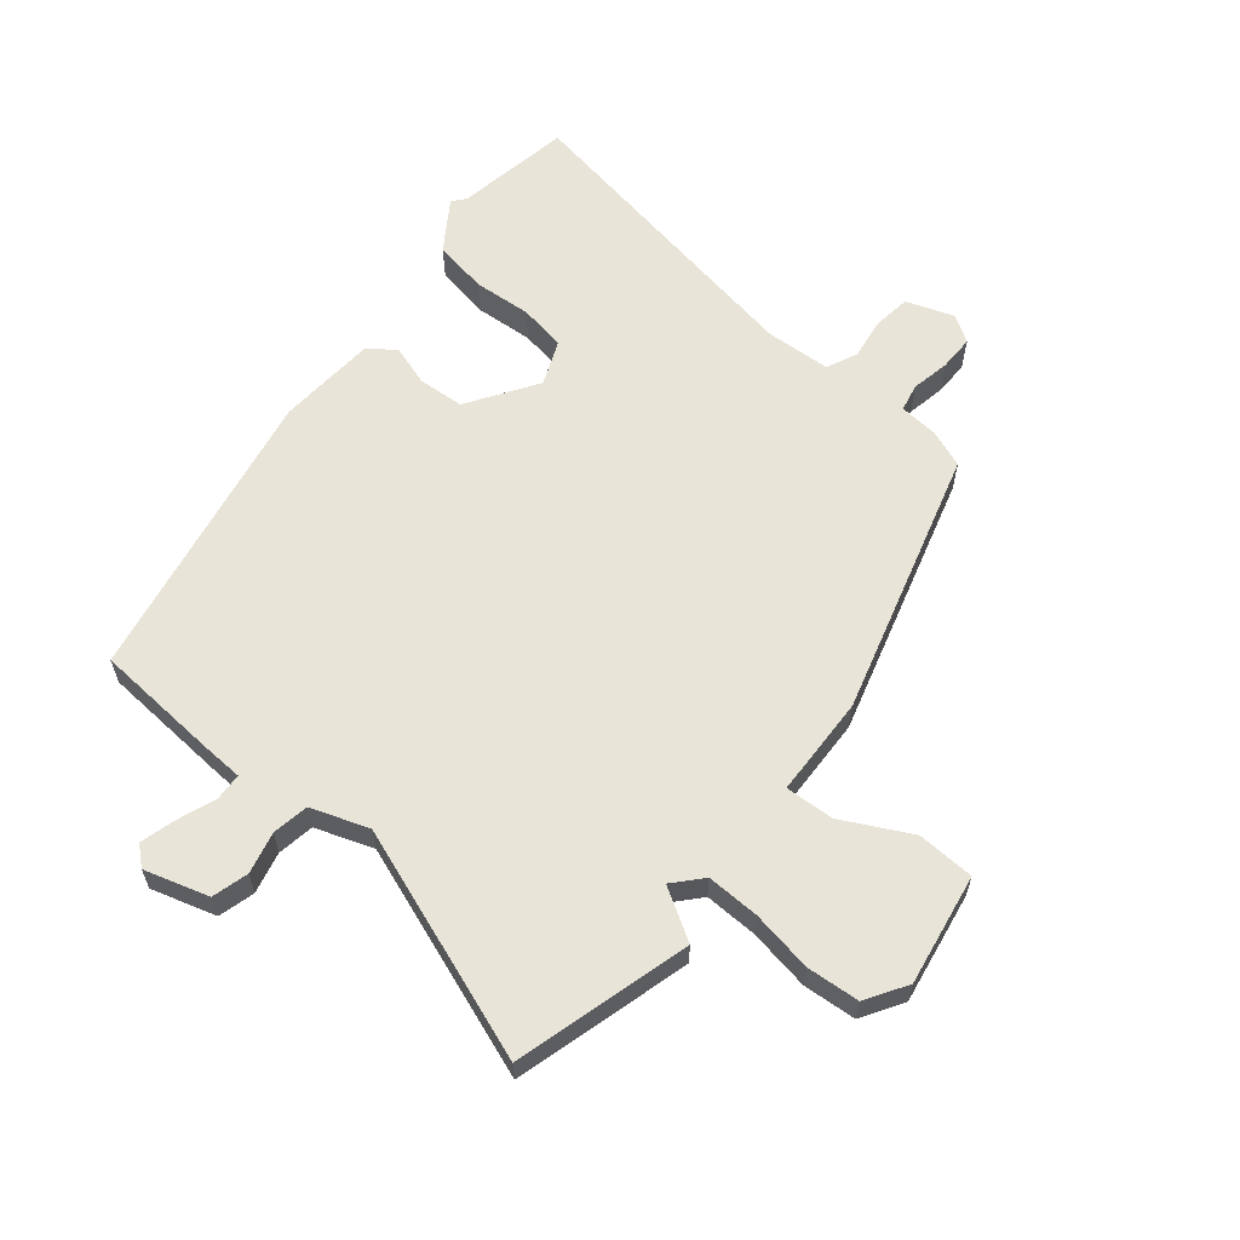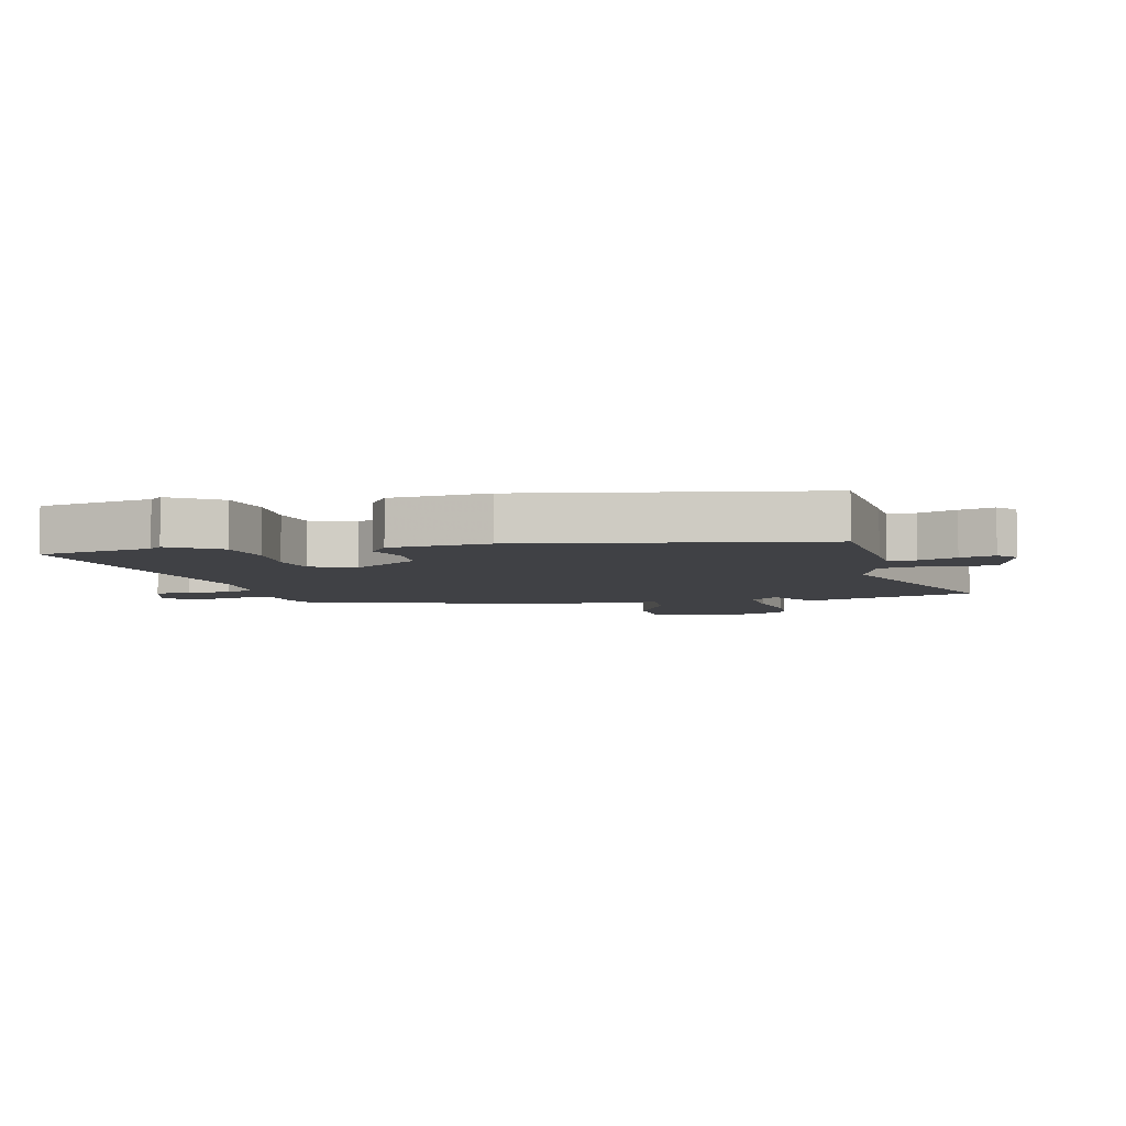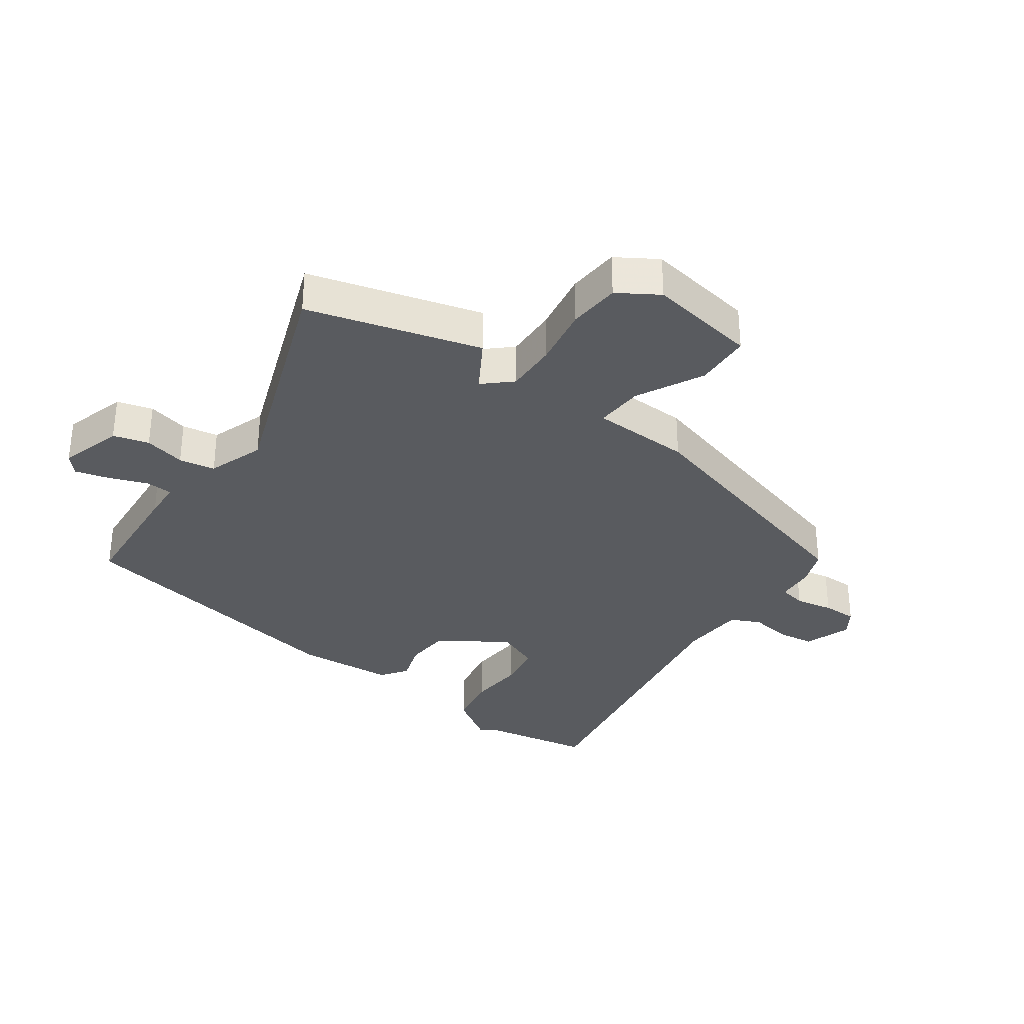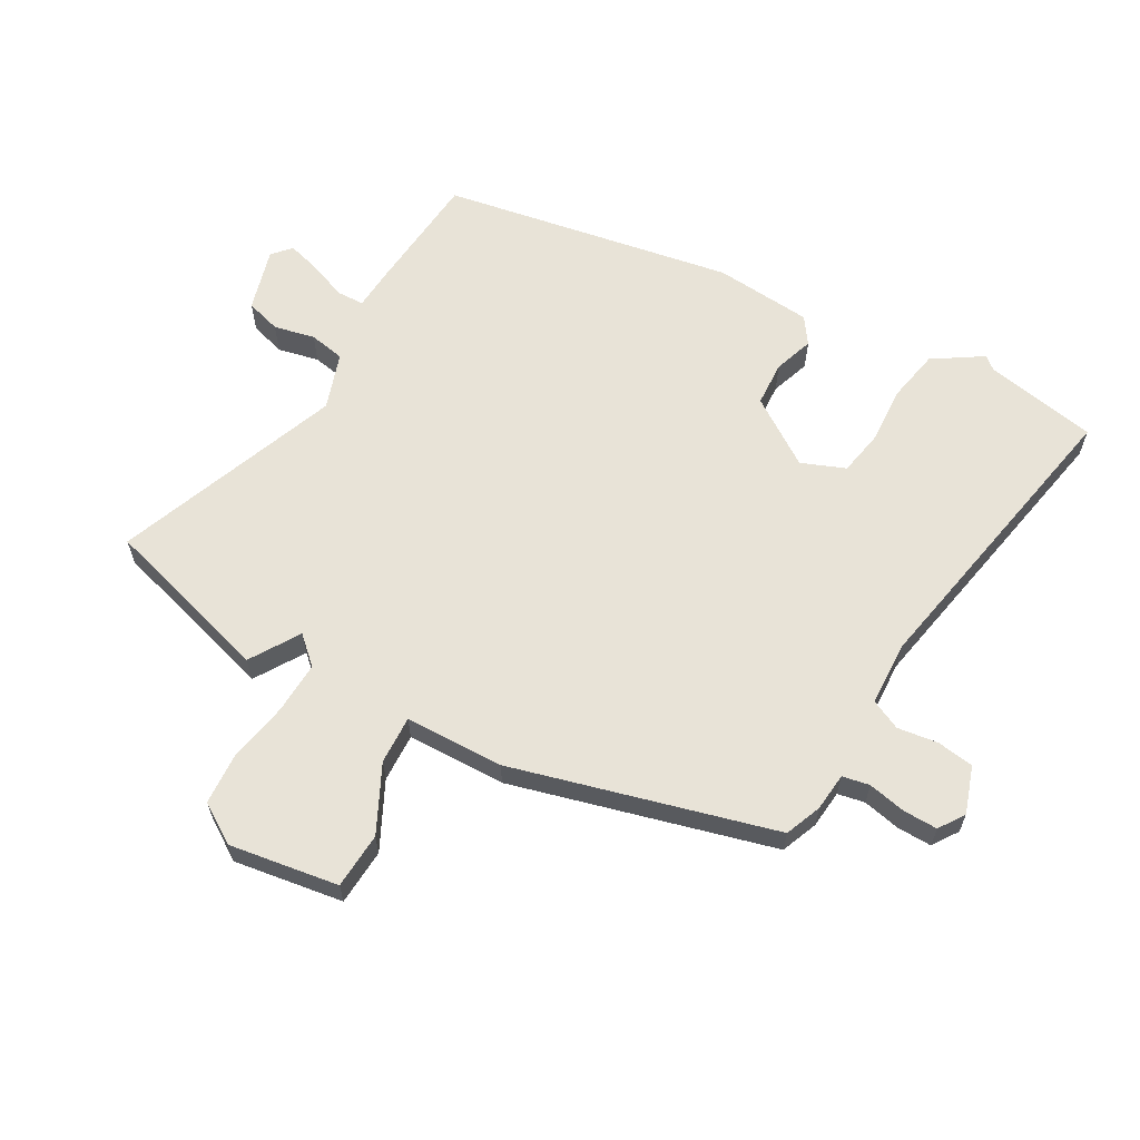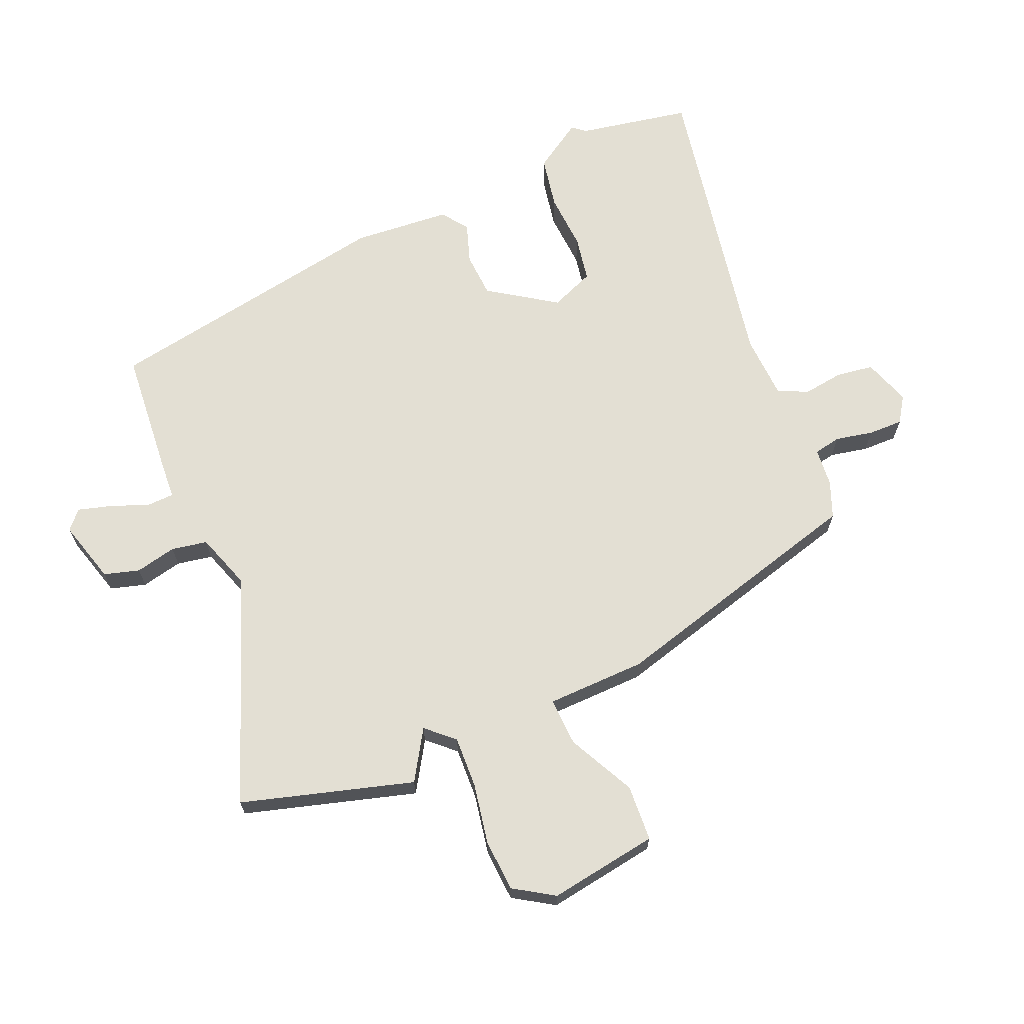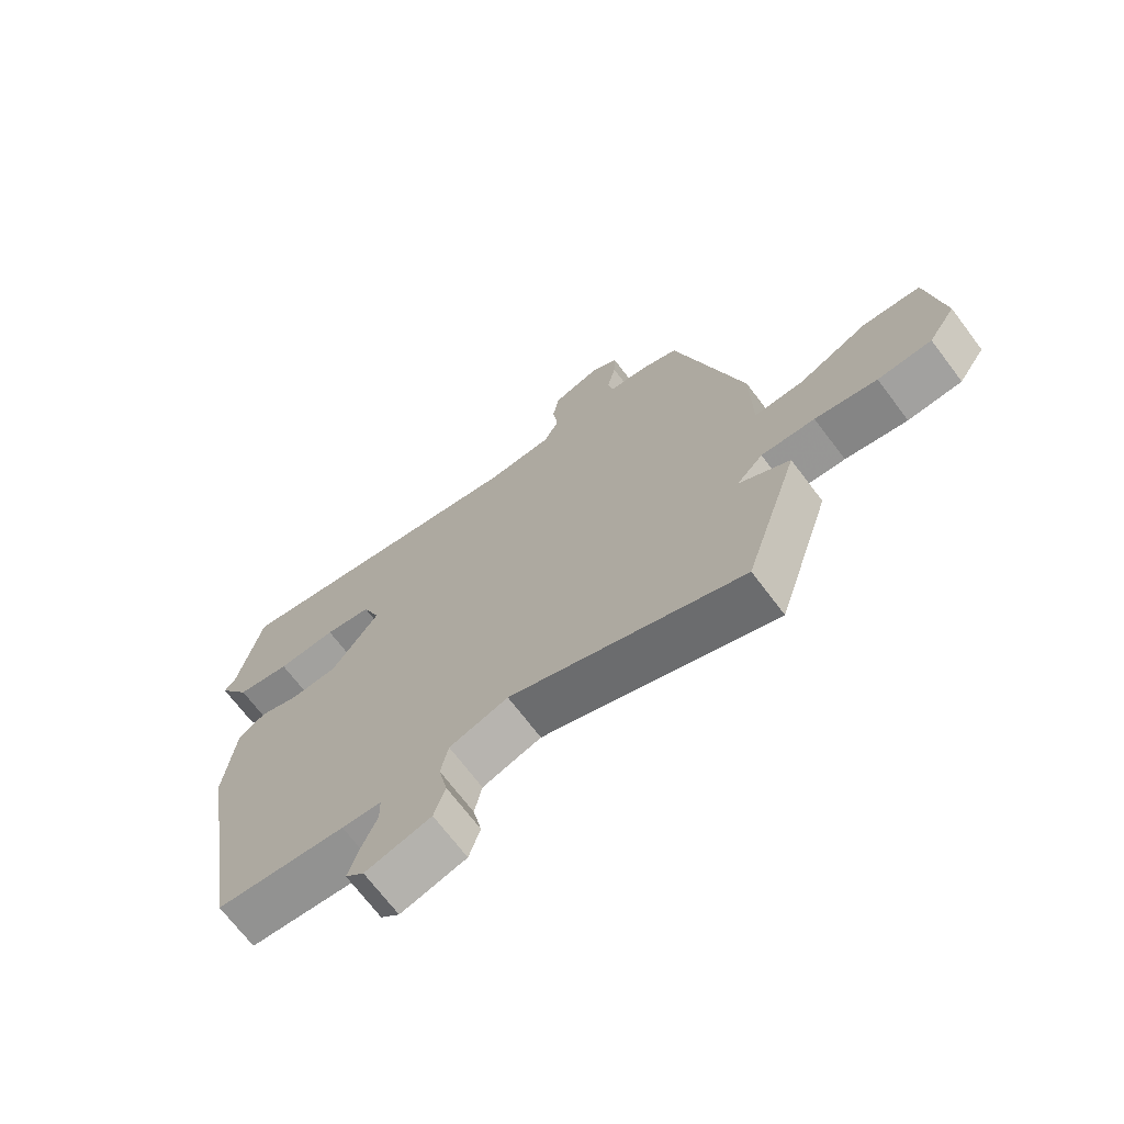
<metadata>
{"format":"obj","ext":"obj","renderer":"f3d","projection":"perspective","resolution":1024,"background":"white","views":[{"elev":61.3,"azim":-142.4,"up":"+Y"},{"elev":-5.8,"azim":102.4,"up":"+Y"},{"elev":-32.6,"azim":-127.1,"up":"+Y"},{"elev":62.2,"azim":-61.4,"up":"+Y"},{"elev":67.0,"azim":-114.1,"up":"+Y"},{"elev":-70.4,"azim":-142.9,"up":"+Z"}]}
</metadata>
<code>
v -0.455 0.07 -0.646
v -0.542 0.07 -0.365
v -0.461 0.07 -0.313
v -0.503 0.07 -0.269
v -0.589 0.07 -0.274
v -0.688 0.07 -0.294
v -0.774 0.07 -0.29
v -0.817 0.07 -0.225
v -0.792 0.07 -0.044
v -0.699 0.07 -0.037
v -0.588 0.07 -0.09
v -0.508 0.07 -0.092
v -0.507 0.07 0.072
v -0.397 0.07 0.506
v -0.337 0.07 0.531
v -0.274 0.07 0.538
v -0.266 0.07 0.583
v -0.28 0.07 0.645
v -0.282 0.07 0.702
v -0.24 0.07 0.731
v -0.162 0.07 0.706
v -0.152 0.07 0.645
v -0.16 0.07 0.578
v -0.136 0.07 0.529
v -0.03 0.07 0.526
v 0.474 0.07 0.629
v 0.512 0.07 0.443
v 0.53 0.07 0.422
v 0.479 0.07 0.34
v 0.392 0.07 0.322
v 0.297 0.07 0.326
v 0.222 0.07 0.311
v 0.194 0.07 0.238
v 0.27 0.07 0.129
v 0.345 0.07 0.126
v 0.41 0.07 0.149
v 0.454 0.07 0.119
v 0.47 0.07 -0.042
v 0.392 0.07 -0.526
v 0.184 0.07 -0.547
v 0.121 0.07 -0.552
v 0.12 0.07 -0.597
v 0.145 0.07 -0.658
v 0.162 0.07 -0.714
v 0.132 0.07 -0.742
v 0.027 0.07 -0.714
v 0.009 0.07 -0.656
v 0.023 0.07 -0.588
v 0.011 0.07 -0.529
v -0.083 0.07 -0.499
v -0.455 0 -0.646
v -0.542 0 -0.365
v -0.461 0 -0.313
v -0.503 0 -0.269
v -0.589 0 -0.274
v -0.688 0 -0.294
v -0.774 0 -0.29
v -0.817 0 -0.225
v -0.792 0 -0.044
v -0.699 0 -0.037
v -0.588 0 -0.09
v -0.508 0 -0.092
v -0.507 0 0.072
v -0.397 0 0.506
v -0.337 0 0.531
v -0.274 0 0.538
v -0.266 0 0.583
v -0.28 0 0.645
v -0.282 0 0.702
v -0.24 0 0.731
v -0.162 0 0.706
v -0.152 0 0.645
v -0.16 0 0.578
v -0.136 0 0.529
v -0.03 0 0.526
v 0.474 0 0.629
v 0.512 0 0.443
v 0.53 0 0.422
v 0.479 0 0.34
v 0.392 0 0.322
v 0.297 0 0.326
v 0.222 0 0.311
v 0.194 0 0.238
v 0.27 0 0.129
v 0.345 0 0.126
v 0.41 0 0.149
v 0.454 0 0.119
v 0.47 0 -0.042
v 0.392 0 -0.526
v 0.184 0 -0.547
v 0.121 0 -0.552
v 0.12 0 -0.597
v 0.145 0 -0.658
v 0.162 0 -0.714
v 0.132 0 -0.742
v 0.027 0 -0.714
v 0.009 0 -0.656
v 0.023 0 -0.588
v 0.011 0 -0.529
v -0.083 0 -0.499
f 45 46 47 48
f 45 48 49
f 42 43 44 45
f 42 45 49
f 41 42 49
f 40 41 49 50
f 38 39 40 50
f 35 36 37 38
f 34 35 38 50
f 28 29 30 31
f 27 28 31 32
f 25 26 27 32
f 24 25 32 33
f 20 21 22 23
f 20 23 24
f 17 18 19 20
f 17 20 24
f 16 17 24 33
f 12 13 14 15
f 12 15 16 33
f 8 9 10 11
f 8 11 12
f 5 6 7 8
f 4 5 8 12
f 3 4 12 33
f 1 2 3
f 33 34 50
f 1 3 33 50
f 98 97 96 95
f 99 98 95
f 95 94 93 92
f 99 95 92
f 99 92 91
f 100 99 91 90
f 100 90 89 88
f 88 87 86 85
f 100 88 85 84
f 81 80 79 78
f 82 81 78 77
f 82 77 76 75
f 83 82 75 74
f 73 72 71 70
f 74 73 70
f 70 69 68 67
f 74 70 67
f 83 74 67 66
f 65 64 63 62
f 83 66 65 62
f 61 60 59 58
f 62 61 58
f 58 57 56 55
f 62 58 55 54
f 83 62 54 53
f 53 52 51
f 100 84 83
f 100 83 53 51
f 1 51 52 2
f 2 52 53 3
f 3 53 54 4
f 4 54 55 5
f 5 55 56 6
f 6 56 57 7
f 7 57 58 8
f 8 58 59 9
f 9 59 60 10
f 10 60 61 11
f 11 61 62 12
f 12 62 63 13
f 13 63 64 14
f 14 64 65 15
f 15 65 66 16
f 16 66 67 17
f 17 67 68 18
f 18 68 69 19
f 19 69 70 20
f 20 70 71 21
f 21 71 72 22
f 22 72 73 23
f 23 73 74 24
f 24 74 75 25
f 25 75 76 26
f 26 76 77 27
f 27 77 78 28
f 28 78 79 29
f 29 79 80 30
f 30 80 81 31
f 31 81 82 32
f 32 82 83 33
f 33 83 84 34
f 34 84 85 35
f 35 85 86 36
f 36 86 87 37
f 37 87 88 38
f 38 88 89 39
f 39 89 90 40
f 40 90 91 41
f 41 91 92 42
f 42 92 93 43
f 43 93 94 44
f 44 94 95 45
f 45 95 96 46
f 46 96 97 47
f 47 97 98 48
f 48 98 99 49
f 49 99 100 50
f 50 100 51 1

</code>
